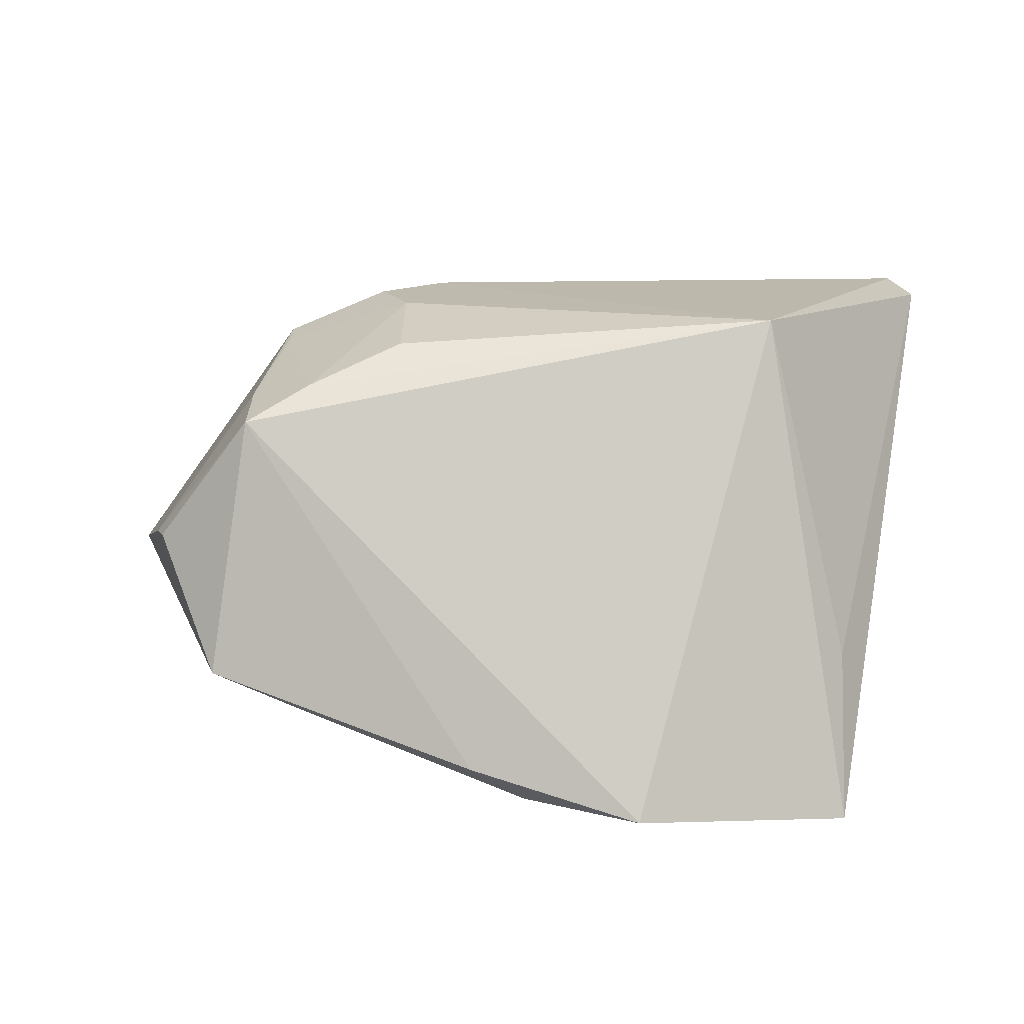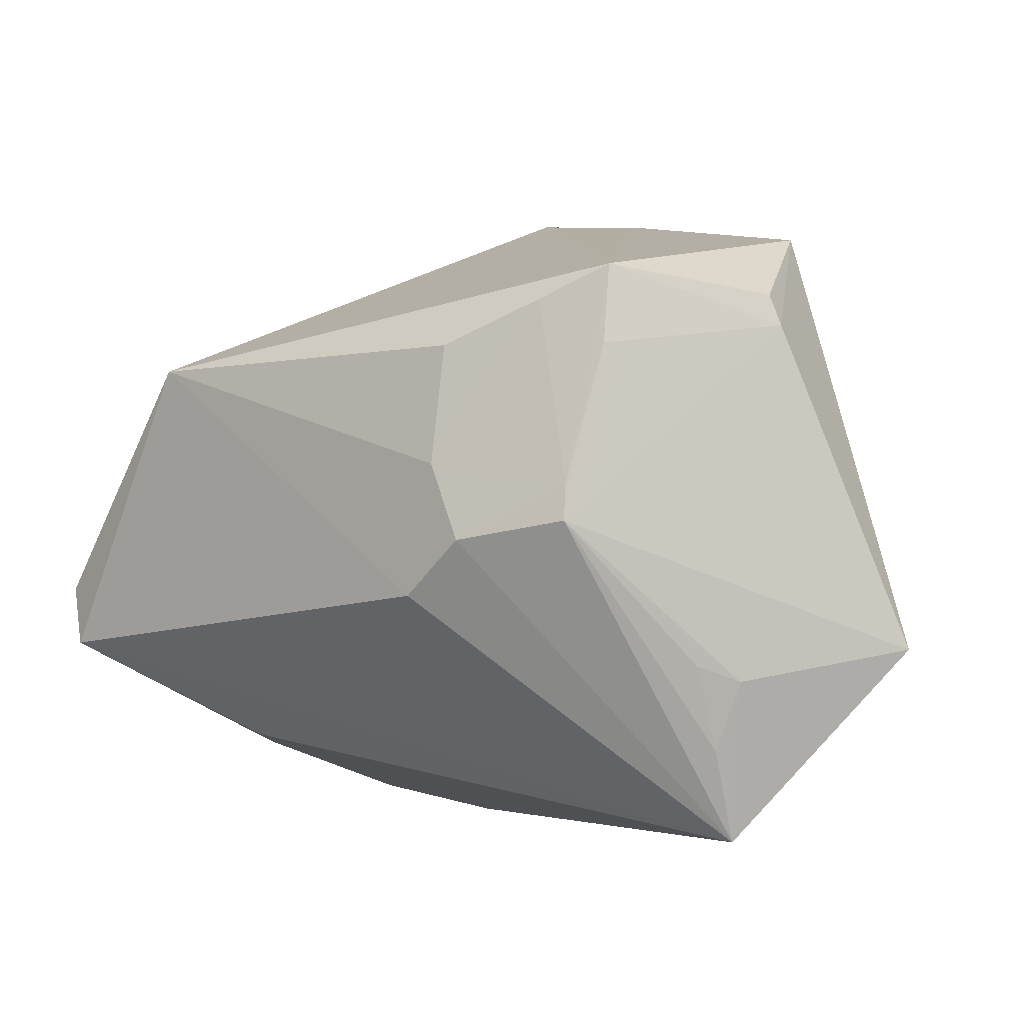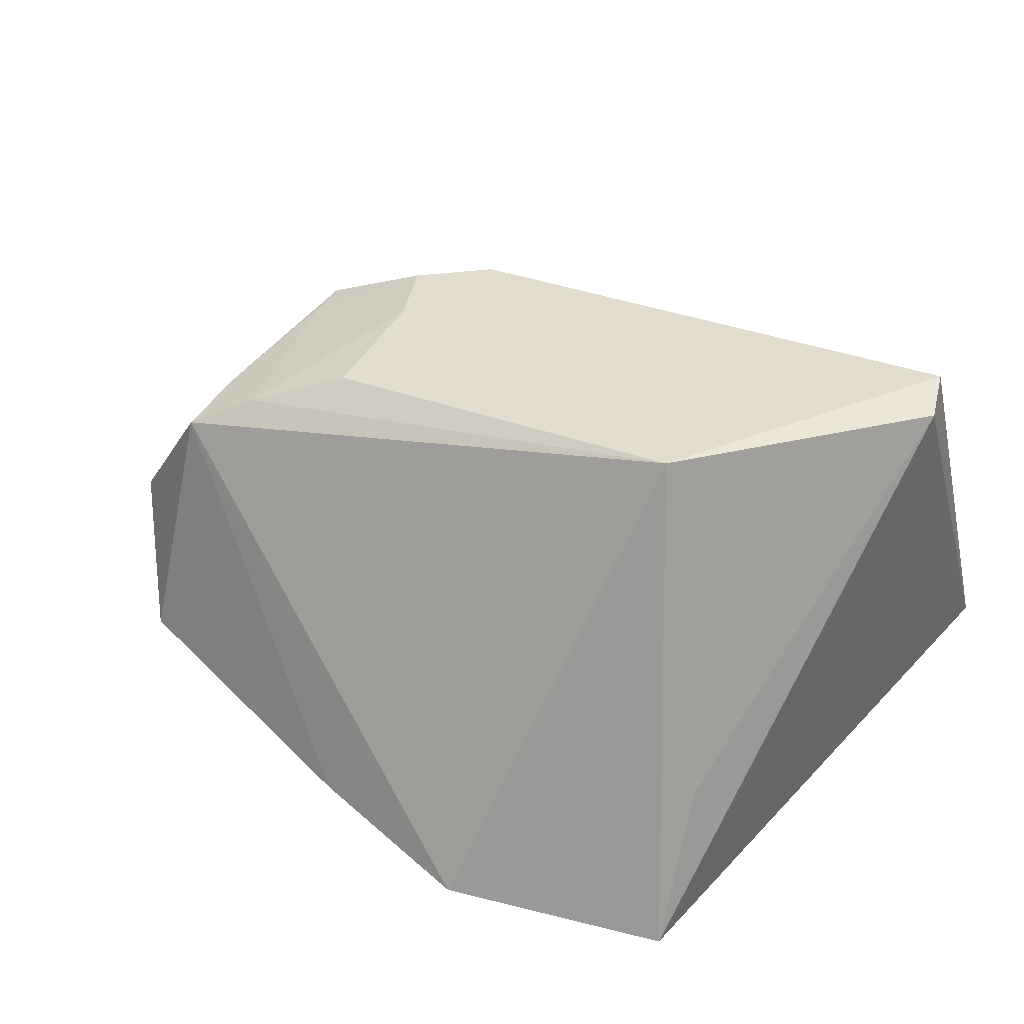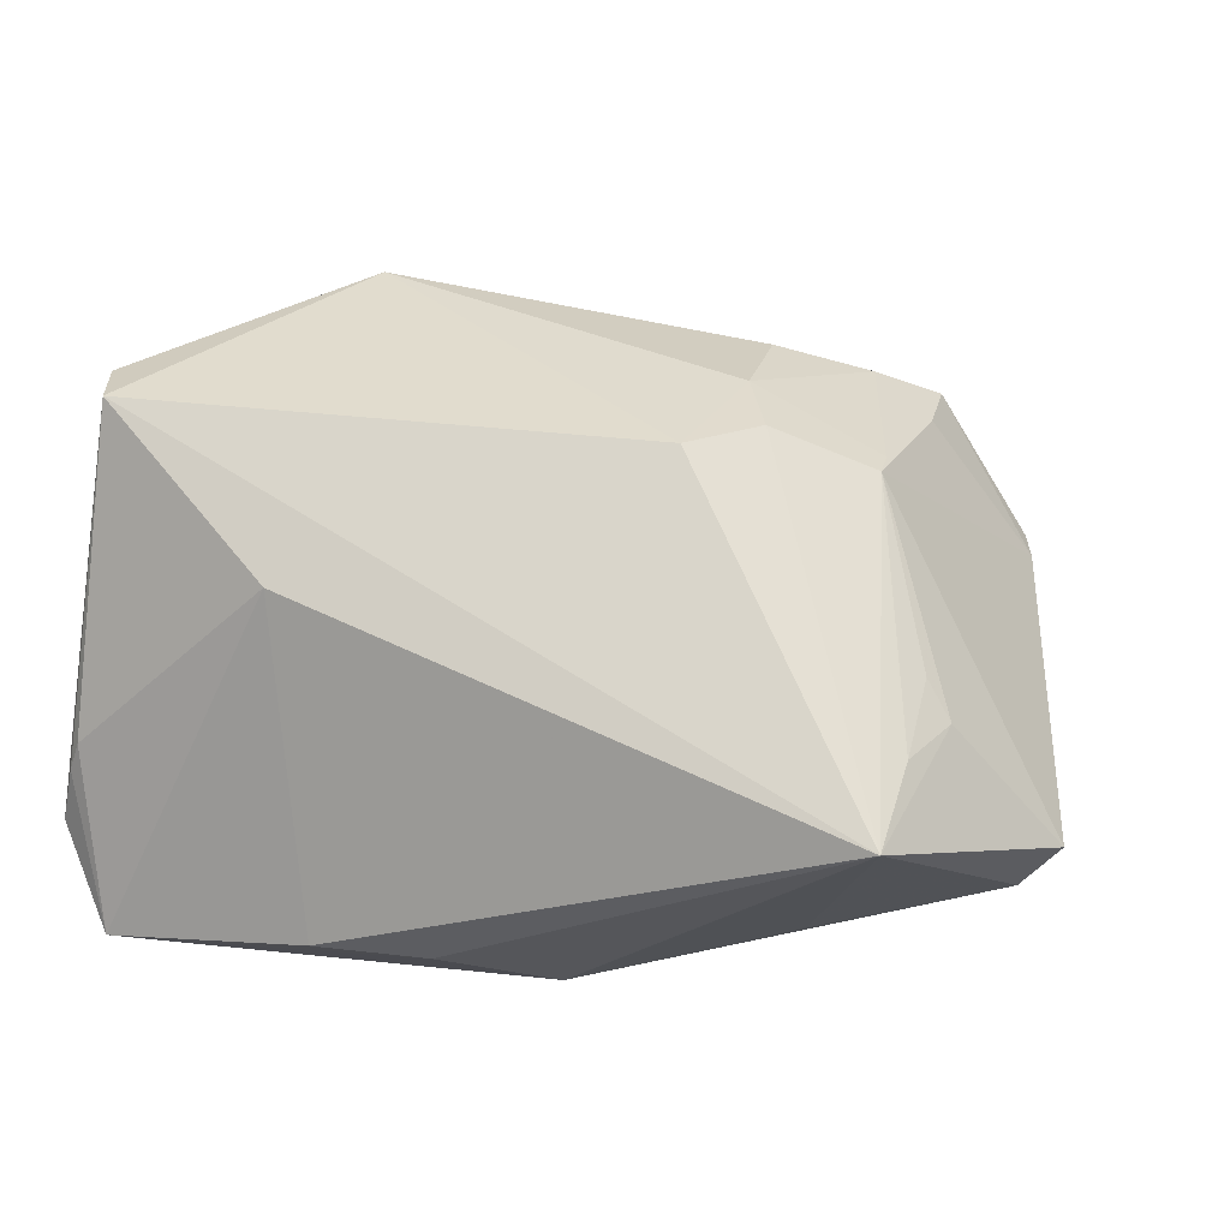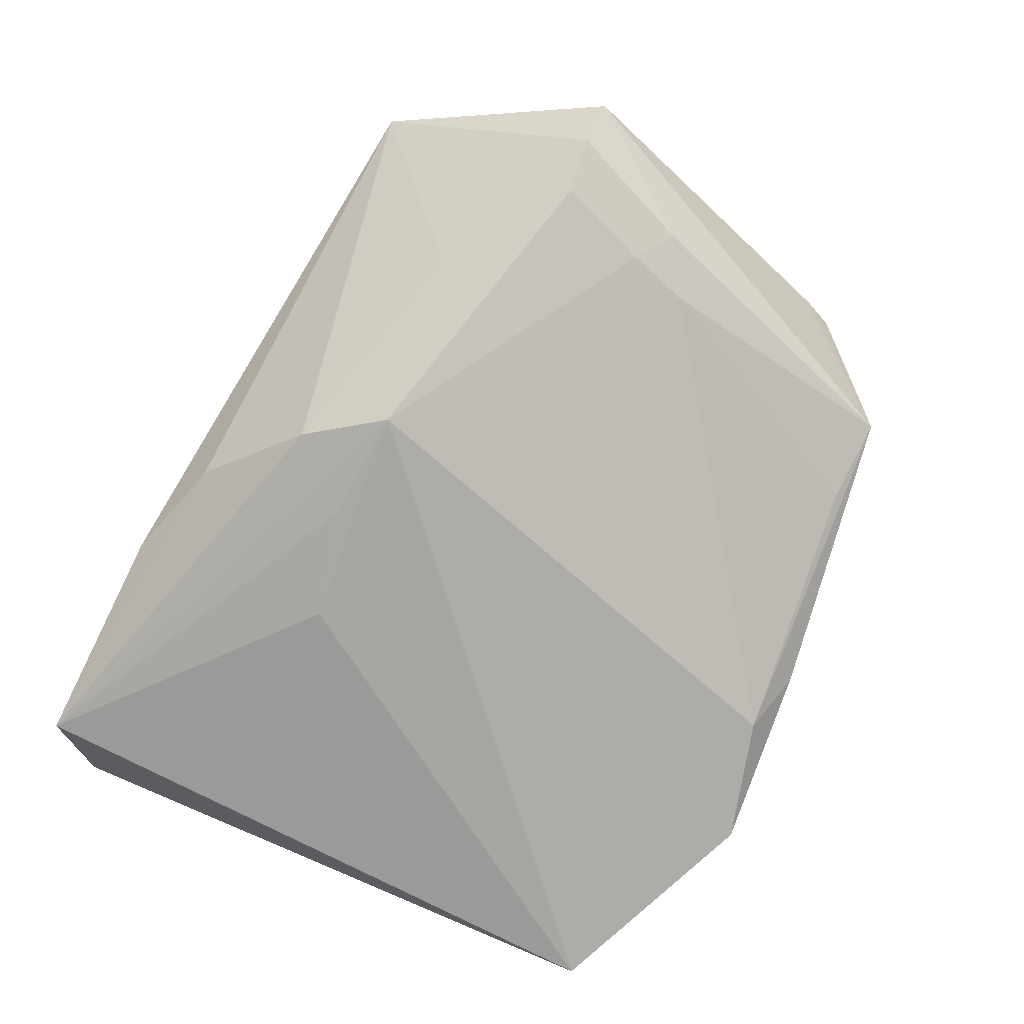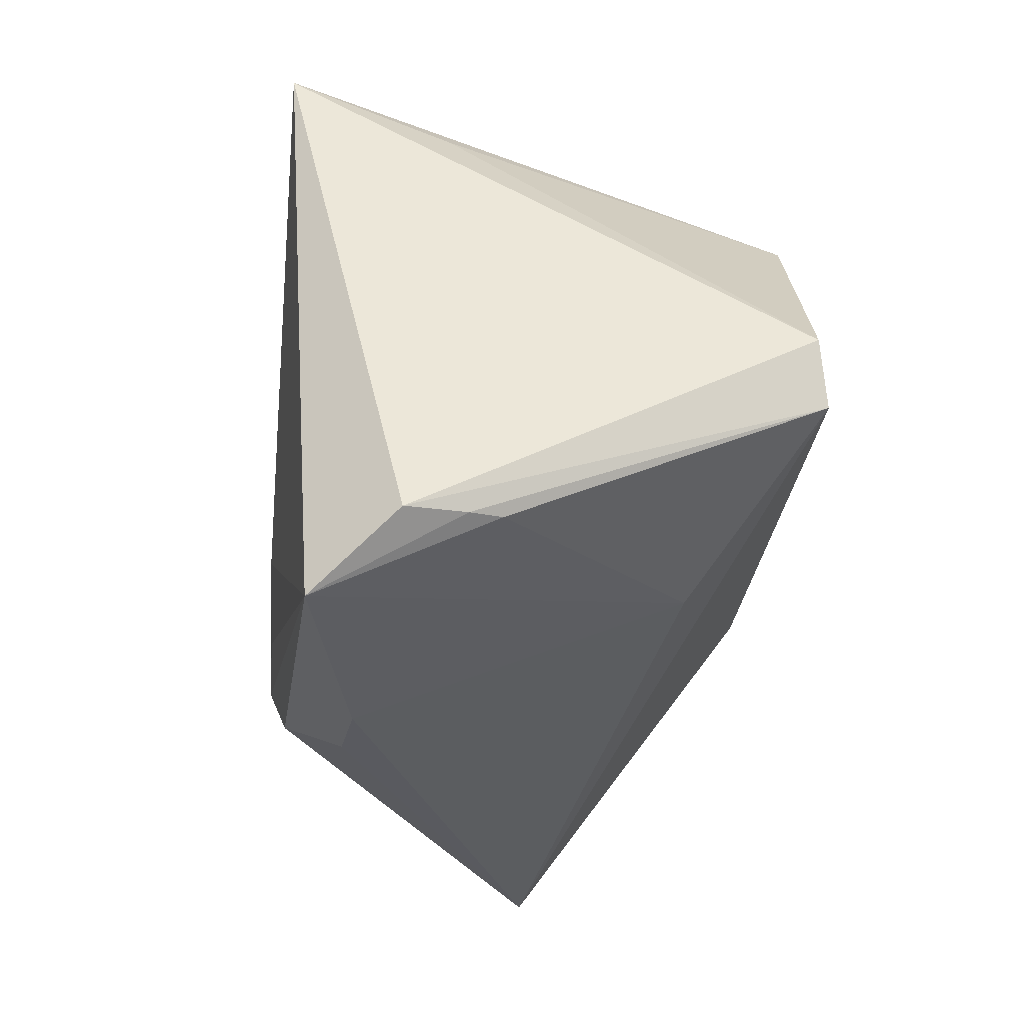
<metadata>
{"format":"obj","ext":"obj","renderer":"f3d","projection":"perspective","resolution":1024,"background":"white","views":[{"elev":15.3,"azim":-177.2,"up":"+Z"},{"elev":-1.1,"azim":41.4,"up":"+Y"},{"elev":34.9,"azim":-147.1,"up":"+Z"},{"elev":33.8,"azim":16.0,"up":"+Z"},{"elev":-74.3,"azim":61.0,"up":"+Z"},{"elev":-32.0,"azim":-94.8,"up":"+Y"}]}
</metadata>
<code>
v 0.06253 -0.015 -0.007009
v 0.03595 -0.02439 -0.01719
v -0.03898 0.03658 -0.02919
v -0.003556 -0.03844 -0.01948
v -0.03873 0.02833 -0.009369
v -0.01221 0.04617 -0.02628
v 0.05177 -0.01437 -0.01703
v 0.04942 -0.01872 0.009843
v -0.0285 0.02145 0.03356
v 0.02431 -0.00164 0.03313
v 0.009145 -0.0299 -0.02688
v -0.0103 -0.01701 -0.02919
v 0.05795 -0.0154 -0.01317
v 0.04607 -0.01681 0.014
v 0.03672 0.004902 0.02747
v 0.04307 0.03733 -0.01036
v 0.05272 0.0006045 -0.01429
v 0.03695 0.0006311 0.02804
v 0.04648 0.004798 -0.01728
v -0.02468 -0.0284 0.01991
v 0.002472 -0.02141 -0.02899
v -0.01703 -0.04134 -0.01836
v 0.01668 -0.02141 -0.02919
v -0.04789 -0.03207 -0.003212
v 0.05214 0.02449 0.005066
v 0.03869 0.03158 0.02164
v 0.05078 0.02824 0.005562
v 0.009187 0.04344 -0.02064
v -0.04306 -0.04006 -0.02407
v 0.02019 0.00765 0.03313
v -0.05055 -0.008328 0.03219
v -0.05055 -0.03285 -0.01413
v 0.03916 0.0219 0.02325
v 0.04623 -0.02724 0.0105
v -0.04801 -0.01584 0.0333
v 0.04576 -0.0386 0.006526
v 0.002567 0.04105 -0.02539
v 0.04838 -0.002831 -0.01758
v -0.0491 -0.0324 -0.007013
v 0.01964 0.0223 0.03023
v 0.03105 0.02753 0.02564
v 0.01642 -0.008423 0.03336
v 0.03323 0.03707 -0.0146
f 31 3 32
f 32 35 31
f 3 23 12
f 9 31 35
f 42 9 35
f 25 16 27
f 6 23 3
f 6 37 23
f 3 9 6
f 23 37 19
f 24 20 35
f 3 31 5
f 5 9 3
f 31 9 5
f 1 16 25
f 40 9 30
f 9 42 30
f 21 12 23
f 16 37 28
f 37 6 28
f 17 19 16
f 16 1 17
f 17 1 13
f 13 7 17
f 43 37 16
f 16 19 43
f 43 19 37
f 39 35 32
f 39 24 35
f 20 24 29
f 29 22 20
f 24 39 29
f 29 39 32
f 29 21 23
f 4 22 29
f 12 21 29
f 32 3 29
f 3 12 29
f 36 22 4
f 20 22 36
f 13 1 36
f 35 20 36
f 36 42 35
f 8 36 1
f 34 36 8
f 25 27 26
f 26 27 16
f 16 28 26
f 26 28 6
f 26 6 9
f 19 17 38
f 38 17 7
f 23 19 38
f 38 7 23
f 11 29 23
f 4 29 11
f 11 36 4
f 23 7 11
f 11 7 13
f 18 36 34
f 18 1 25
f 18 8 1
f 40 30 41
f 41 9 40
f 41 26 9
f 13 36 2
f 2 11 13
f 36 11 2
f 10 30 42
f 42 36 10
f 36 18 10
f 34 8 14
f 14 18 34
f 8 18 14
f 25 26 33
f 33 18 25
f 18 33 15
f 15 41 30
f 26 41 15
f 15 33 26
f 30 10 15
f 15 10 18

</code>
